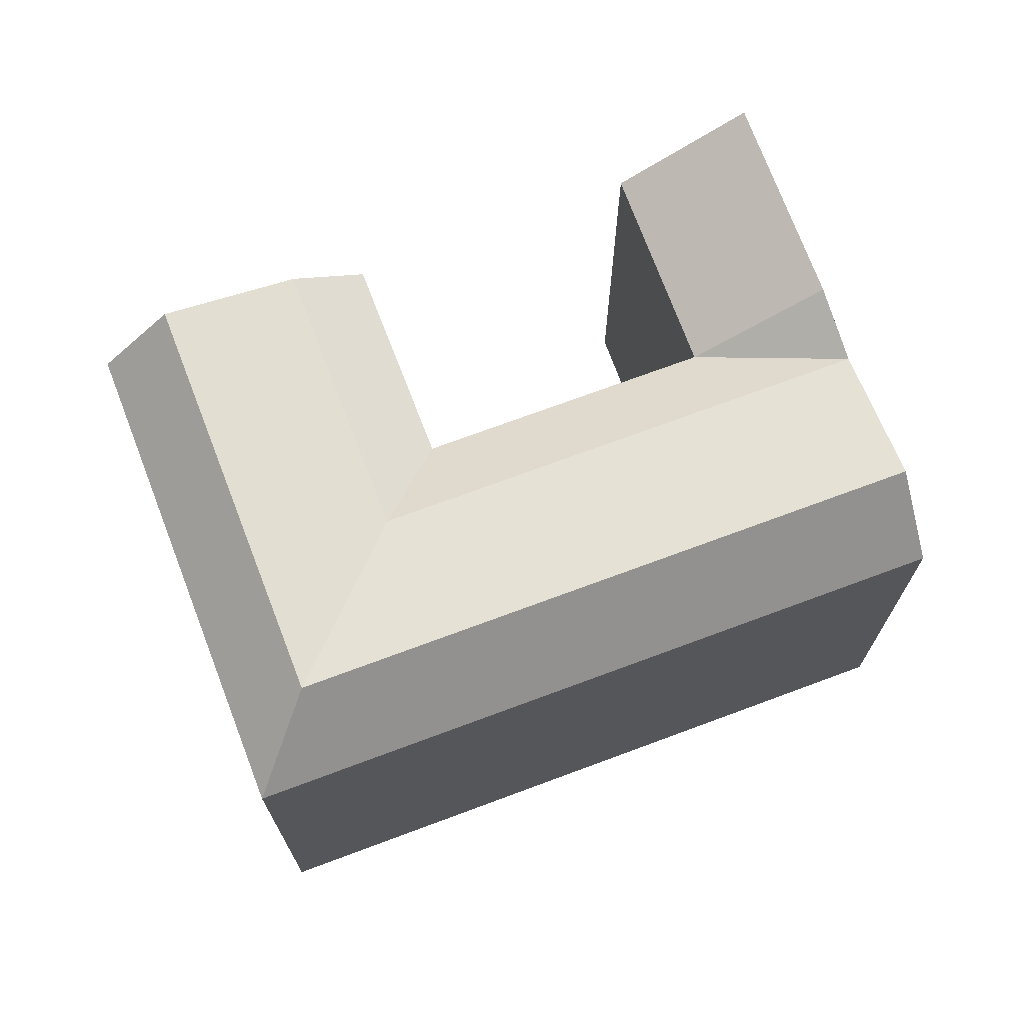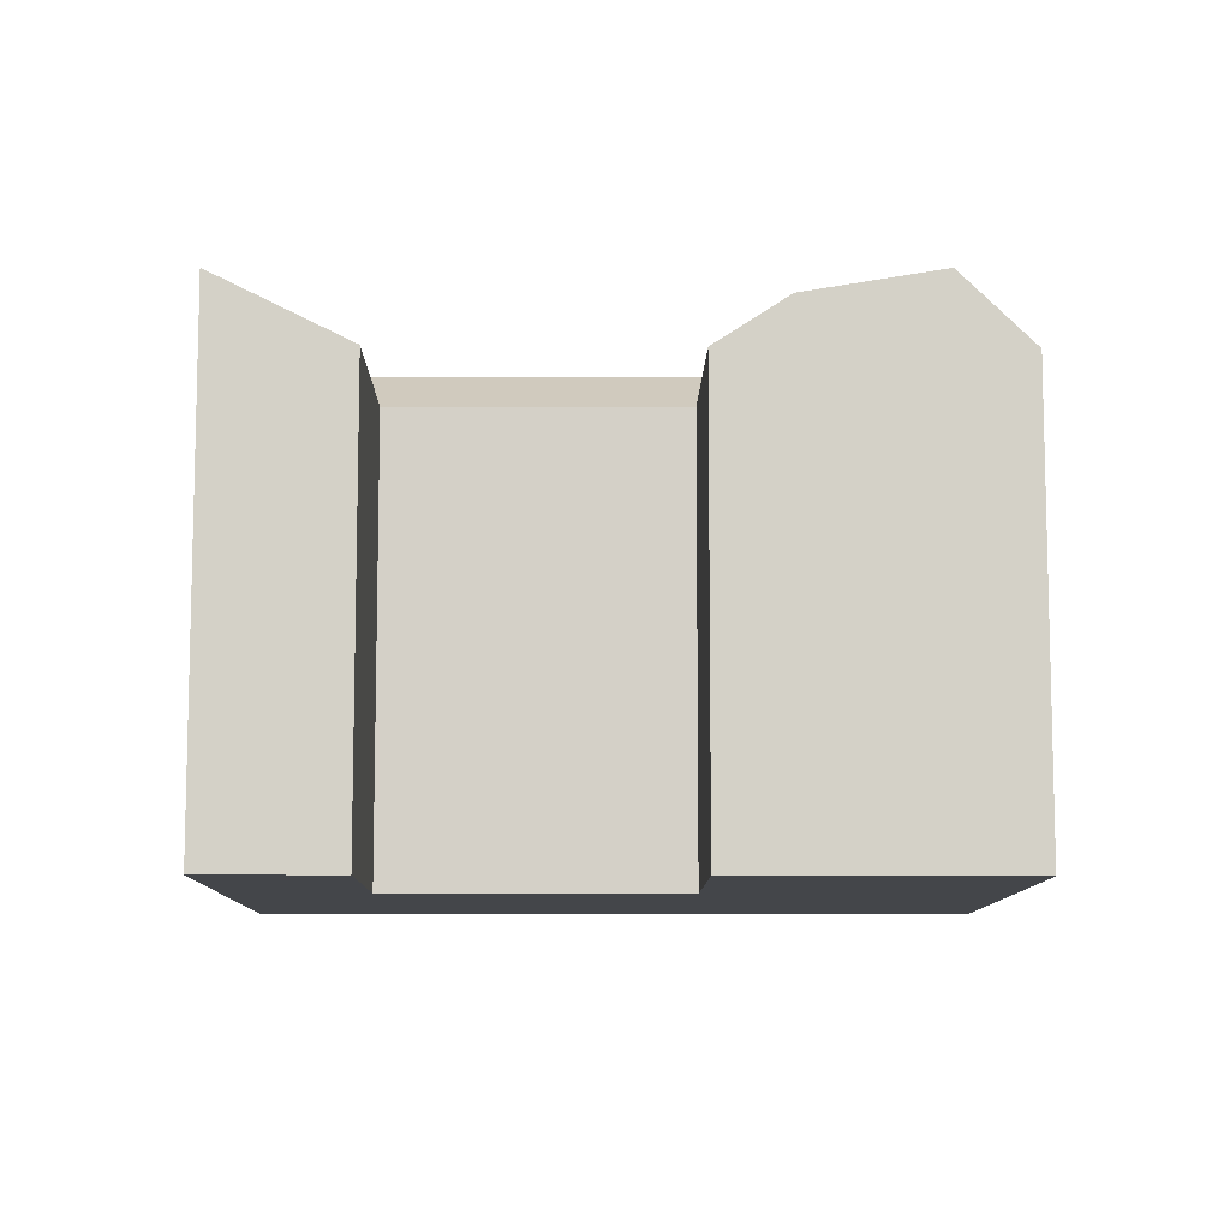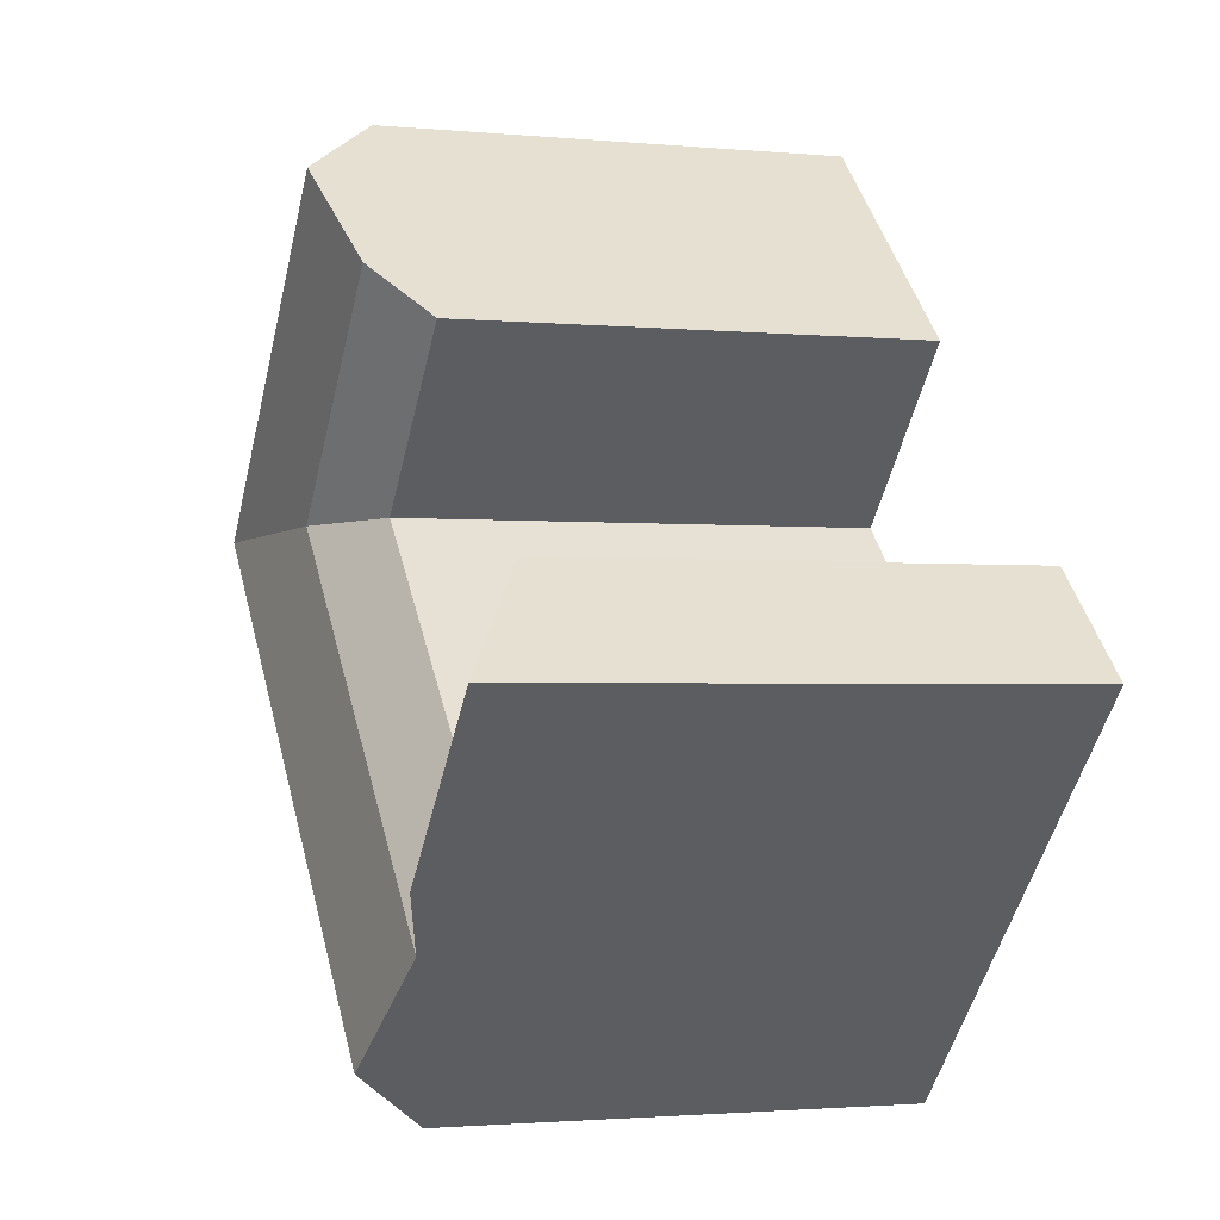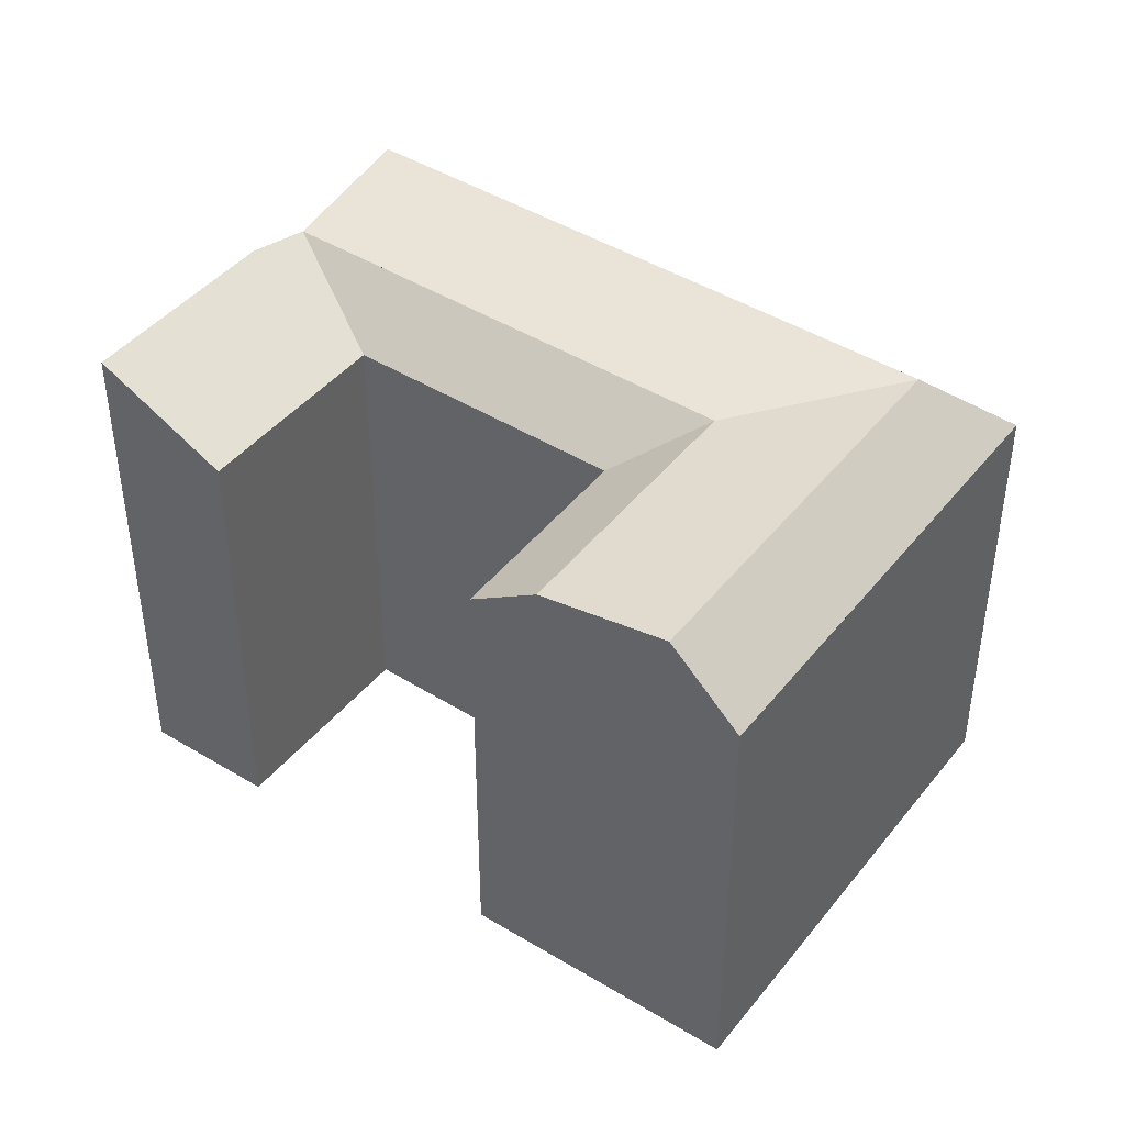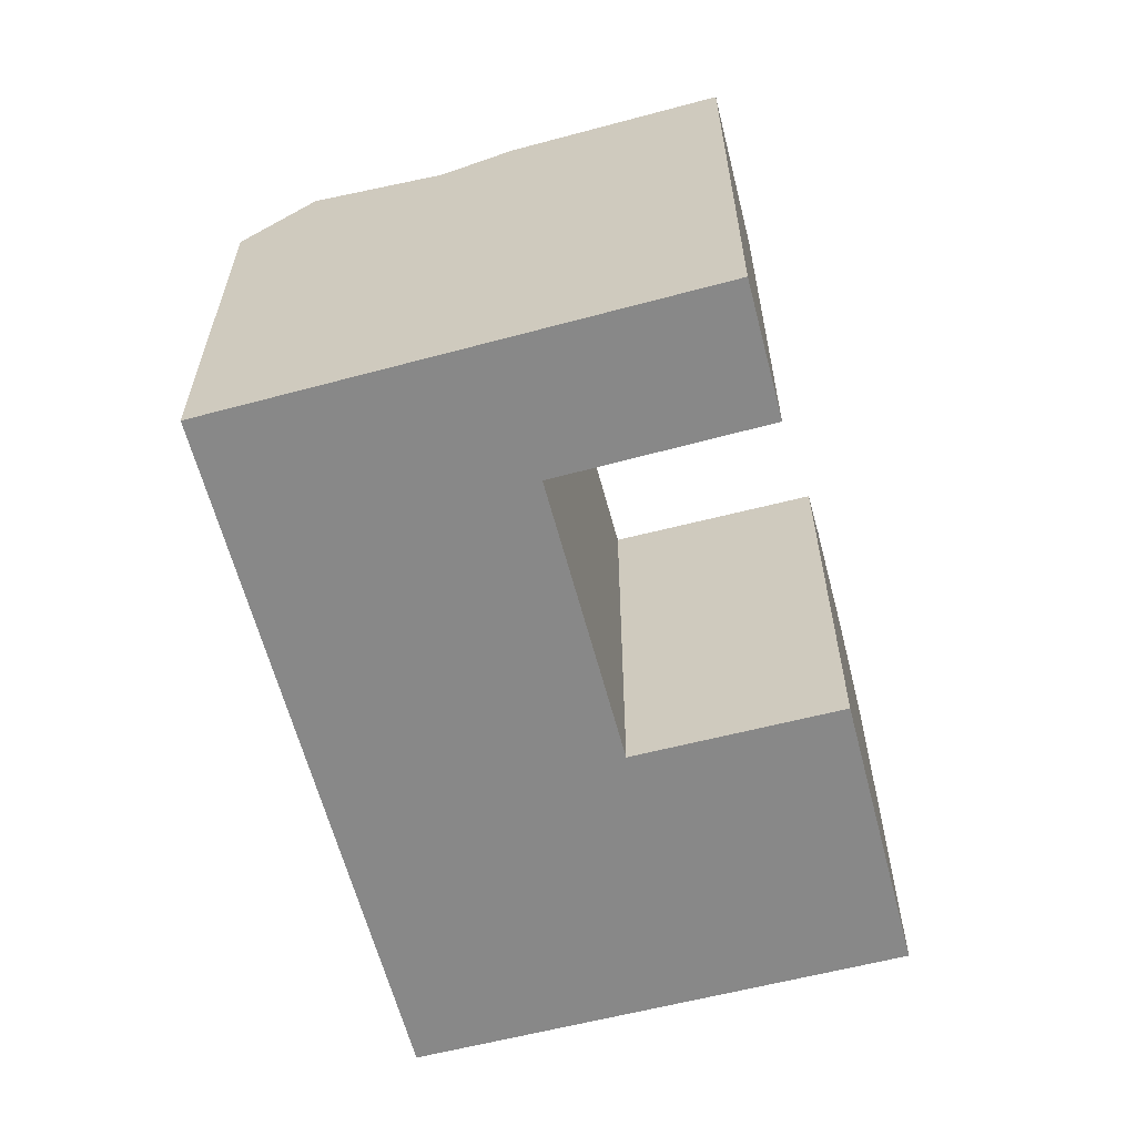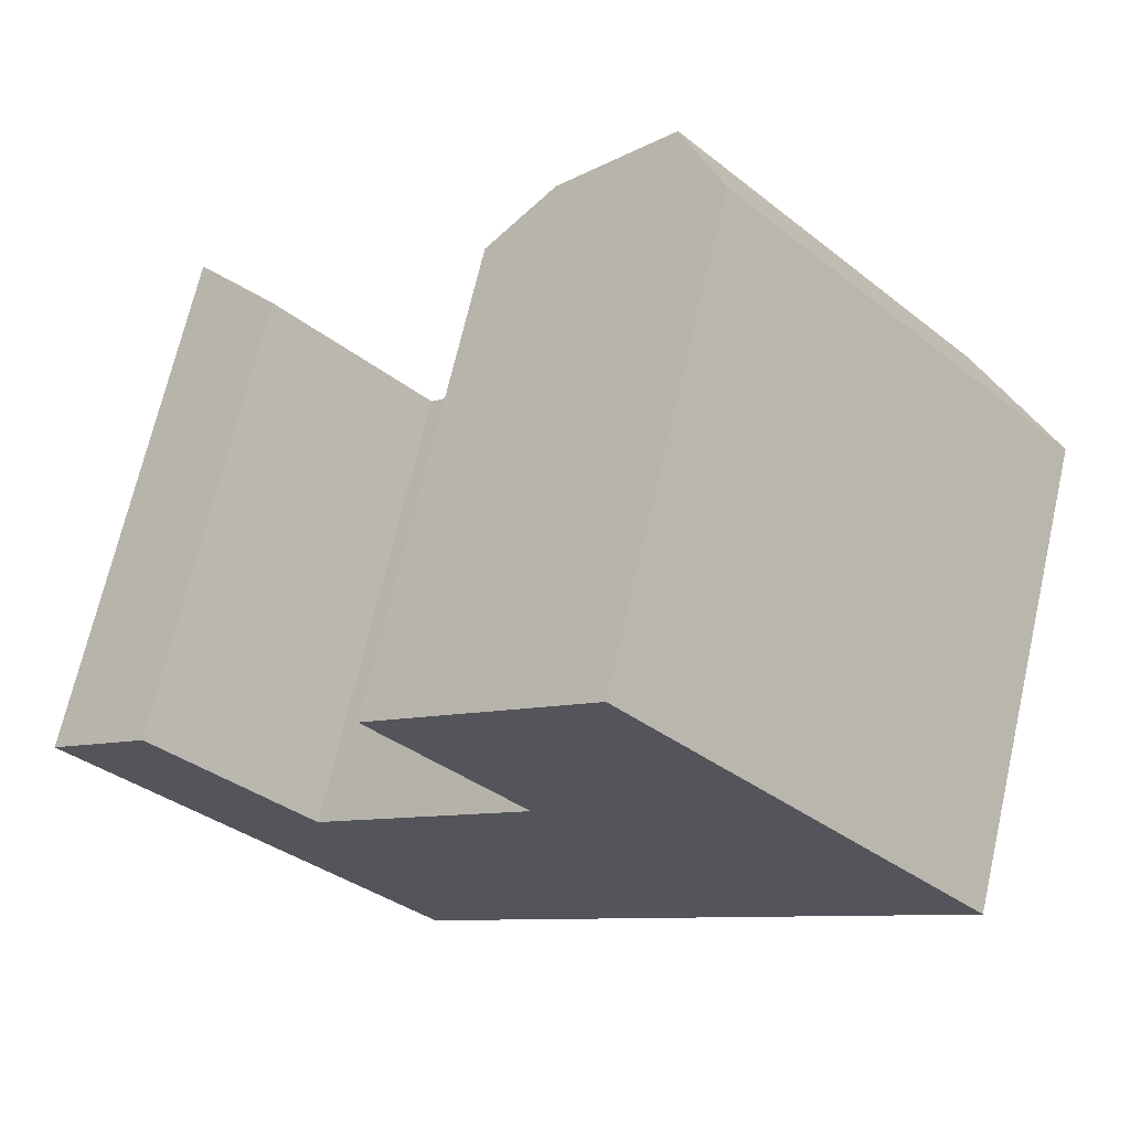
<metadata>
{"format":"obj","ext":"obj","renderer":"f3d","projection":"perspective","resolution":1024,"background":"white","views":[{"elev":71.9,"azim":115.5,"up":"+Y"},{"elev":-9.8,"azim":-44.5,"up":"+Y"},{"elev":-1.8,"azim":-109.4,"up":"+Z"},{"elev":43.8,"azim":-8.0,"up":"+Y"},{"elev":-62.8,"azim":-119.0,"up":"+Y"},{"elev":69.0,"azim":12.9,"up":"+Z"}]}
</metadata>
<code>
v  15.46 19.81 -15.88
v  8.921 21.92 -9.166
v  13.19 22.94 -13.55
v  0.0004849 22.77 -0.0007217
v  6.655 22.77 -6.837
v  0 -1.831e-06 -1.121e-22
v  6.655 -1.831e-06 -6.837
v  8.921 -1.831e-06 -9.165
v  13.19 -1.831e-06 -13.55
v  15.46 -1.831e-06 -15.88
v  28.94 1.733e-16 -2.831
v  37.96 19.81 5.906
v  37.96 -3.617e-16 5.907
v  19.8 -1.831e-06 -11.68
v  28.94 19.81 -2.832
v  19.8 19.81 -11.68
v  16.23 21.92 15.33
v  23 19.81 21.72
v  20.63 22.94 19.48
v  13.87 19.81 13.1
v  13.87 -1.831e-06 13.1
v  23 -1.831e-06 21.72
v  16.23 -1.831e-06 15.33
v  20.63 -1.831e-06 19.48
v  29.28 -1.831e-06 15.08
v  29.28 19.81 15.08
v  20.26 19.81 6.34
v  10.99 -1.831e-06 -2.633
v  20.26 -1.831e-06 6.341
v  10.99 19.81 -2.634
v  4.394 19.81 4.148
v  4.393 -1.831e-06 4.149
v  33.38 22.94 6.007
v  17.53 22.94 -9.345
v  26.7 22.94 -0.4637
v  24.83 21.92 6.24
v  22.49 21.92 3.98
v  13.26 21.92 -4.962
v  22.59 21.92 8.601
v  26.94 22.94 12.81
g defaultobject
f 1 2 3
f 2 4 5
f 4 2 6
f 6 2 1
f 6 1 7
f 7 1 8
f 8 1 9
f 9 1 10
f 11 12 13
f 12 11 14
f 12 14 10
f 12 10 15
f 15 10 16
f 16 10 1
f 17 18 19
f 18 17 20
f 18 20 21
f 18 21 22
f 22 21 23
f 22 23 24
f 12 25 13
f 25 12 22
f 22 12 18
f 18 12 26
f 27 28 29
f 28 27 30
f 20 29 21
f 29 20 27
f 28 31 32
f 31 28 30
f 31 6 32
f 6 31 4
f 6 28 32
f 28 6 7
f 24 25 22
f 25 24 23
f 25 23 21
f 25 21 29
f 25 29 13
f 13 29 28
f 13 28 11
f 11 28 7
f 11 7 8
f 11 8 14
f 14 8 9
f 14 9 10
f 15 33 12
f 33 15 16
f 33 16 1
f 33 1 3
f 33 3 34
f 33 34 35
f 35 36 33
f 36 35 34
f 36 34 3
f 36 3 37
f 37 3 2
f 37 2 38
f 37 27 36
f 27 37 38
f 27 38 2
f 27 2 30
f 27 39 36
f 39 27 17
f 17 27 20
f 36 40 33
f 40 36 19
f 19 36 39
f 19 39 17
f 33 26 12
f 26 33 40
f 26 40 18
f 18 40 19
f 2 5 30
f 31 5 4
f 5 31 30

</code>
